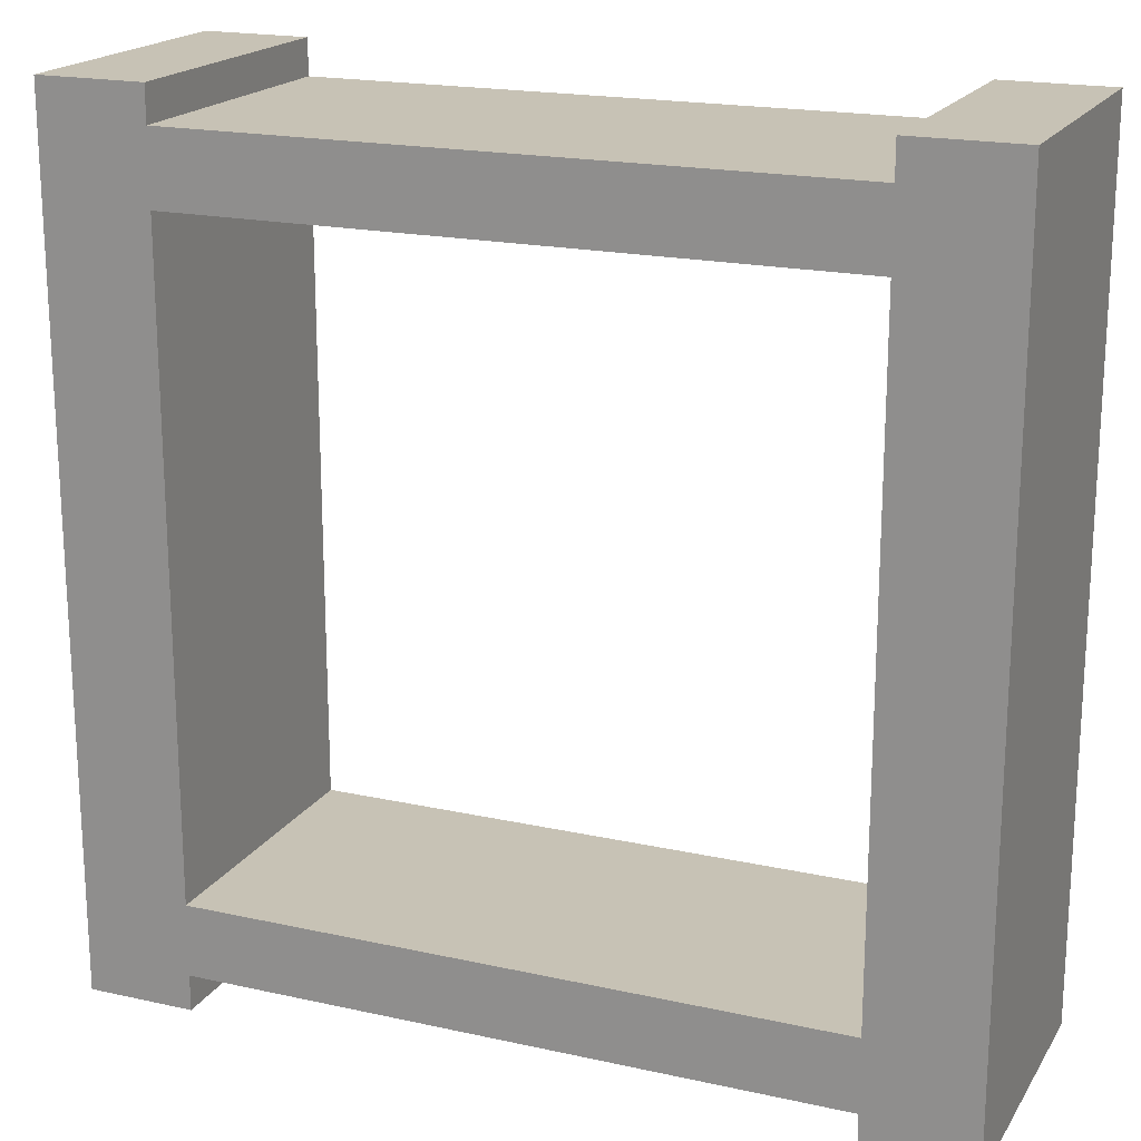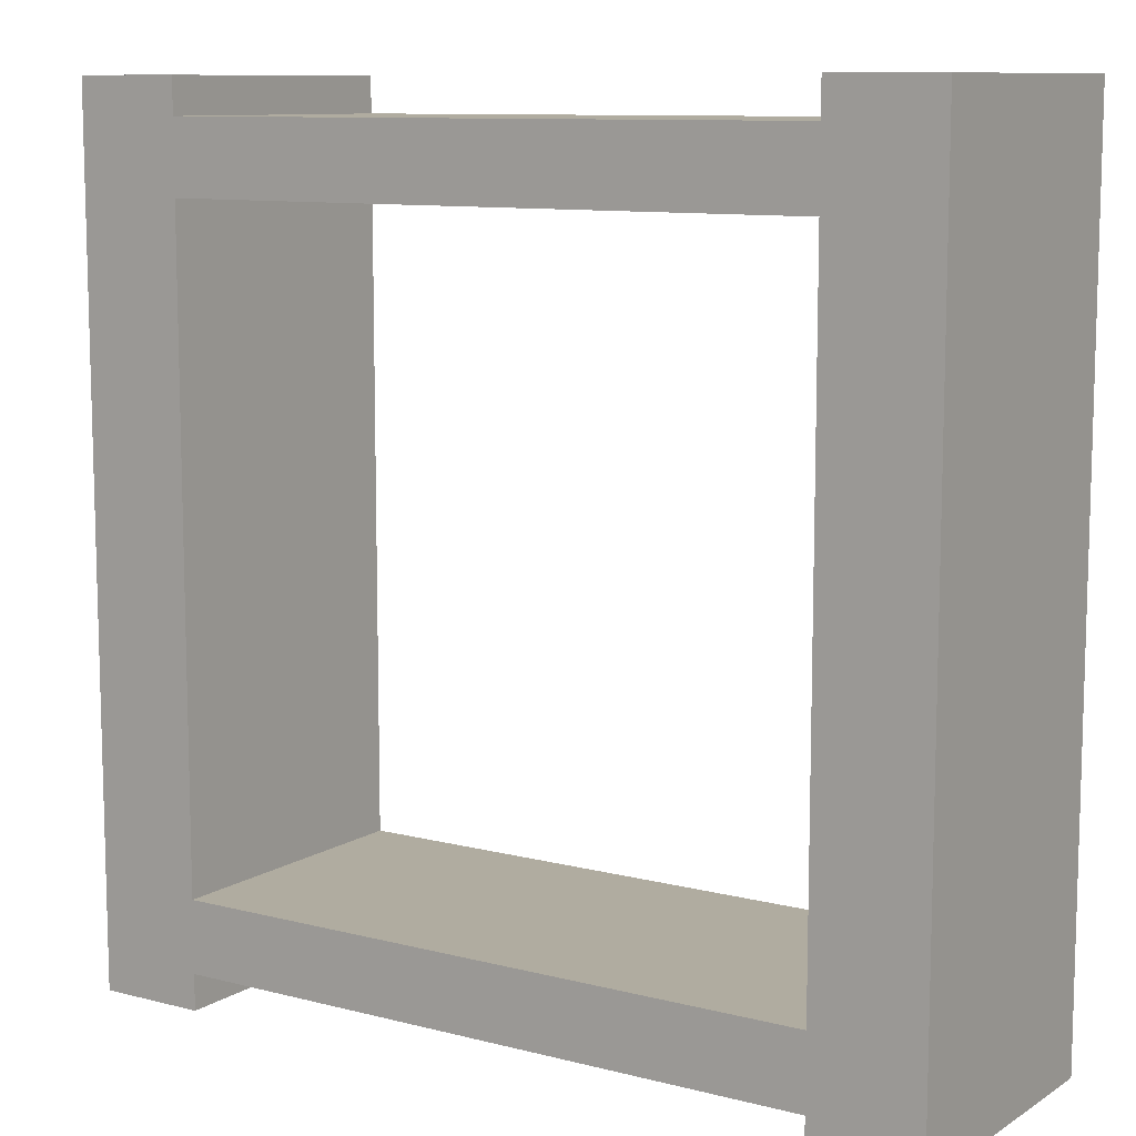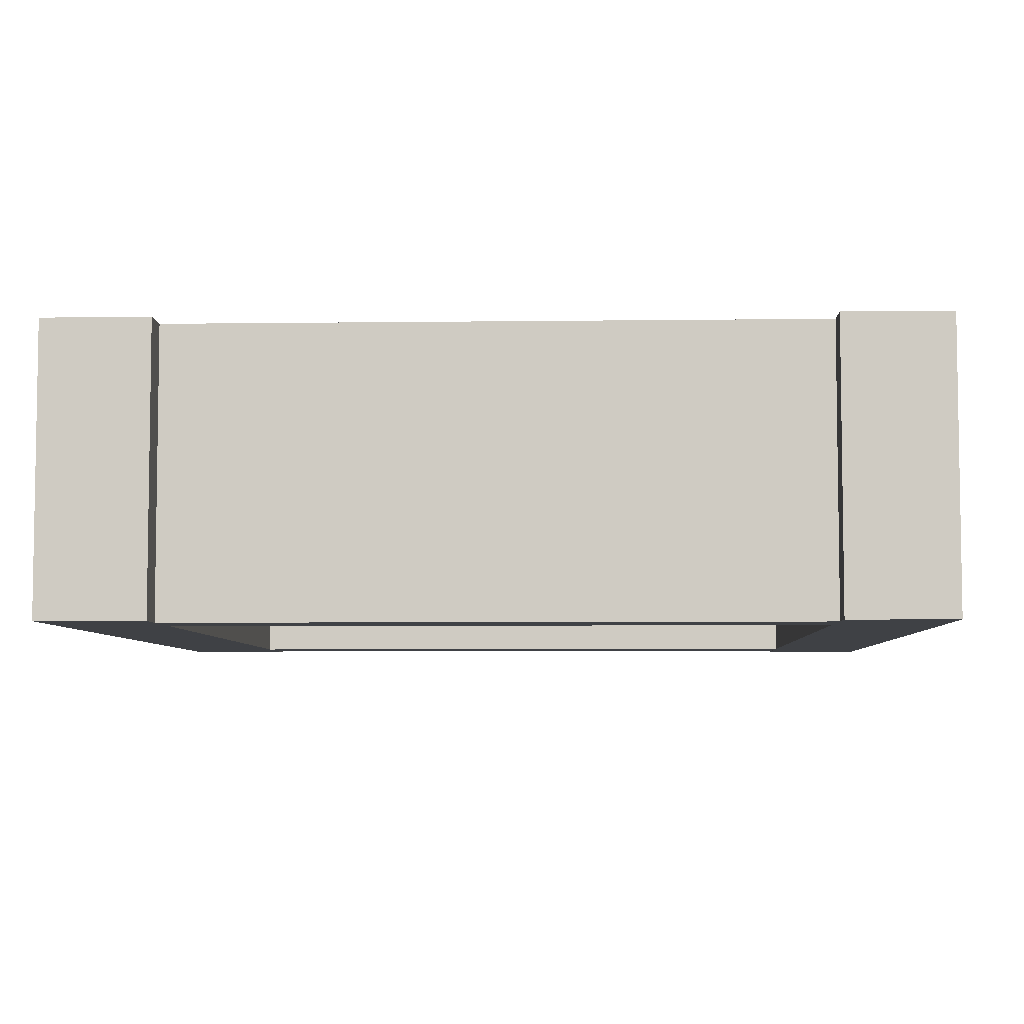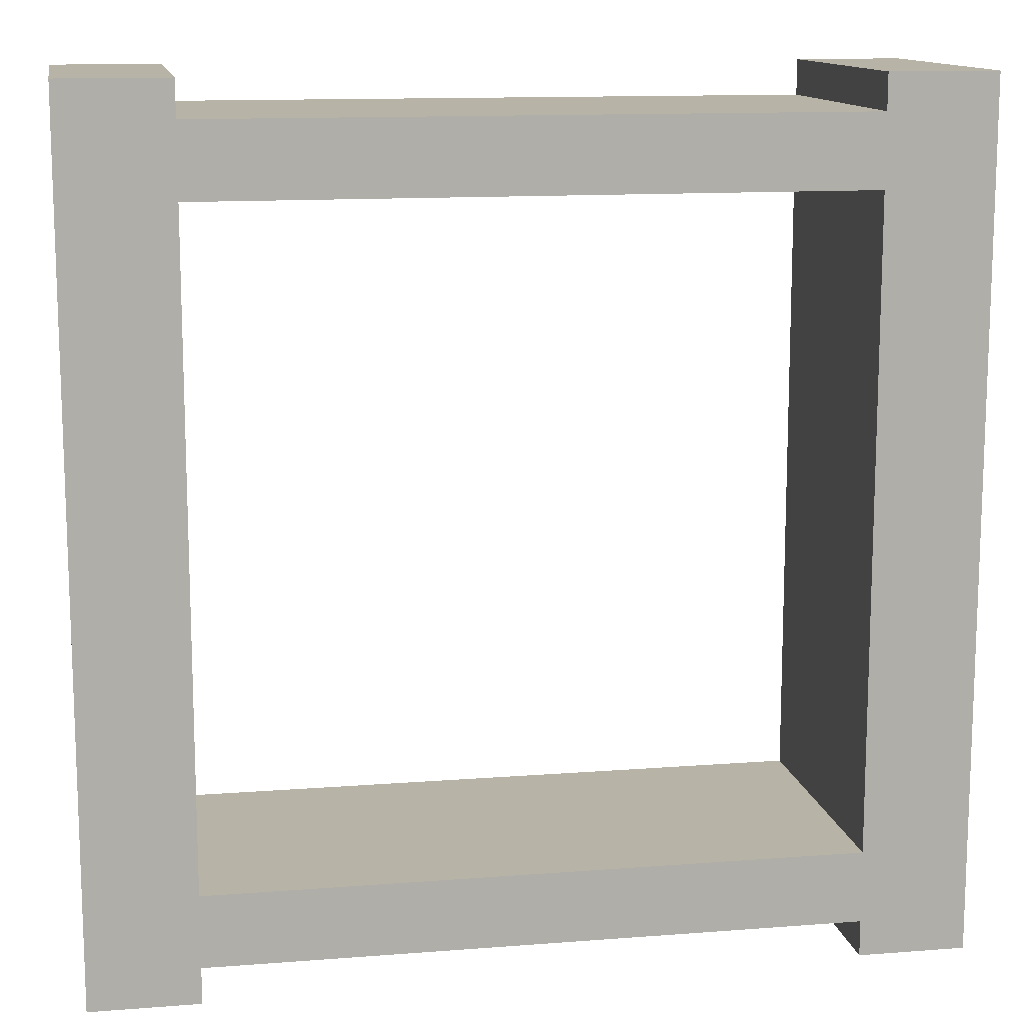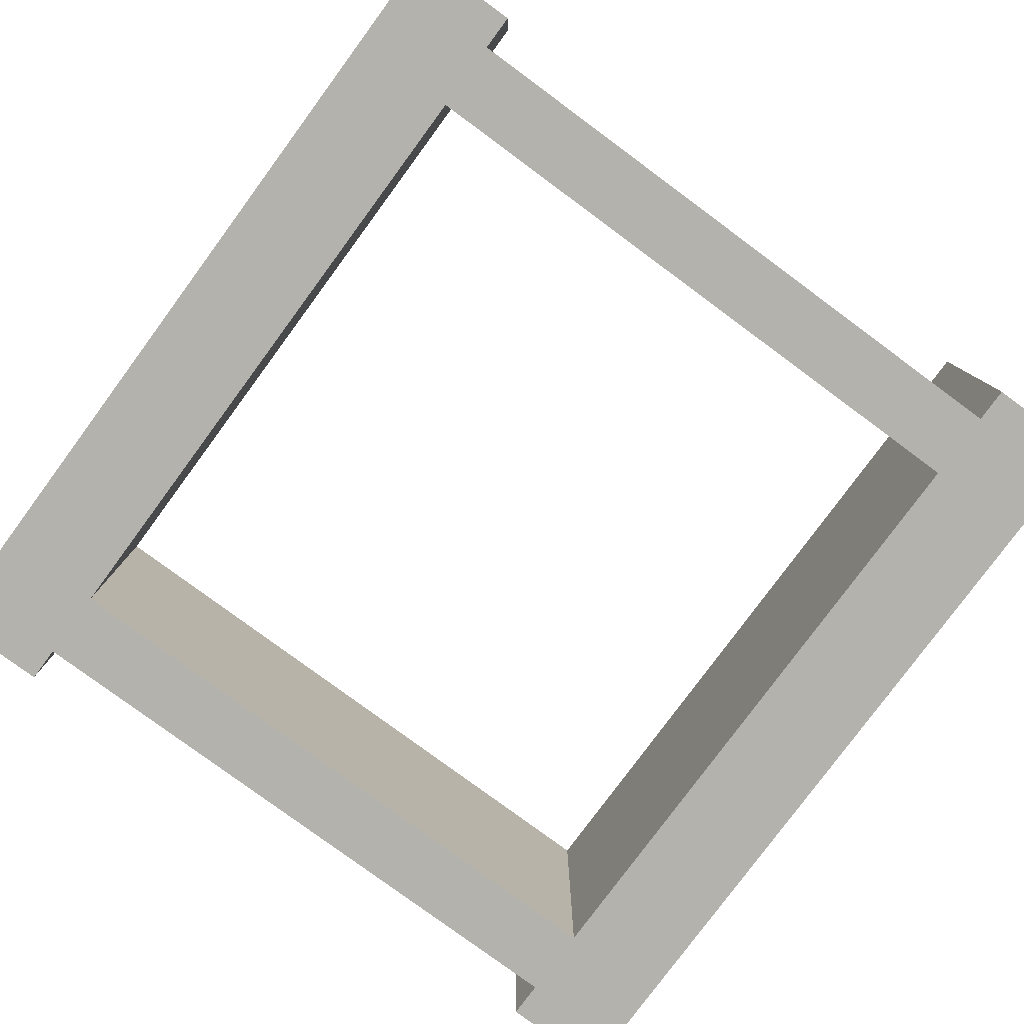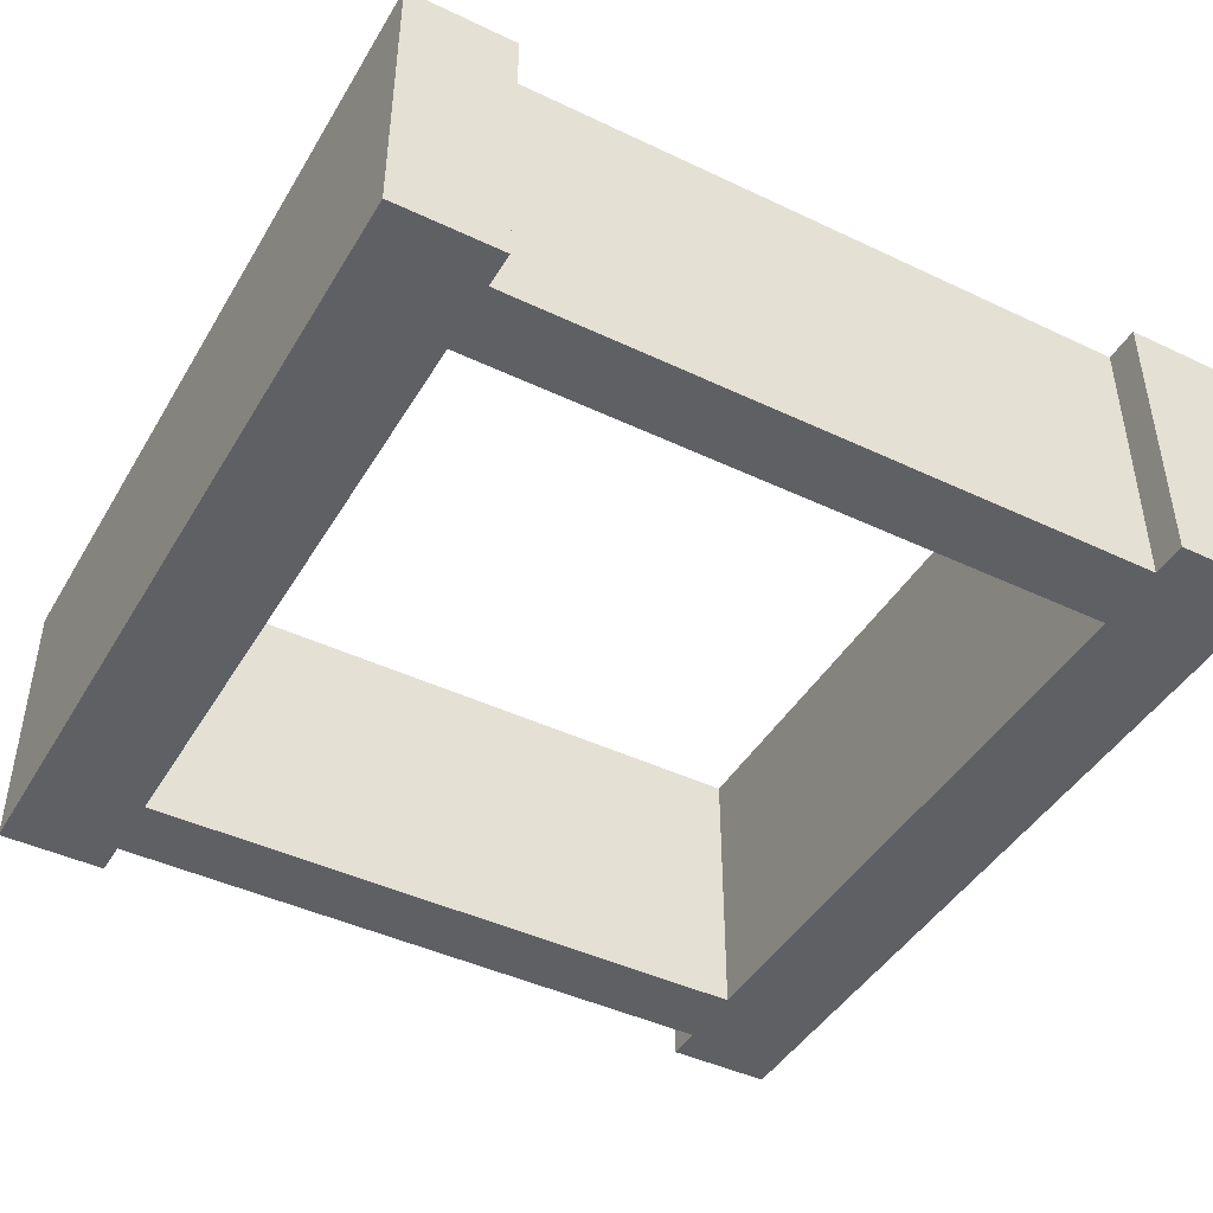
<metadata>
{"format":"obj","ext":"obj","renderer":"f3d","projection":"perspective","resolution":1024,"background":"white","views":[{"elev":19.0,"azim":22.8,"up":"+Z"},{"elev":10.0,"azim":33.4,"up":"+Z"},{"elev":-5.7,"azim":2.3,"up":"+Y"},{"elev":12.7,"azim":-10.3,"up":"+Z"},{"elev":-79.6,"azim":-36.4,"up":"+Y"},{"elev":-44.3,"azim":-29.0,"up":"+Y"}]}
</metadata>
<code>
o Cube
v 6 0 -5.5
v 6 0 -4.5
v -6 0 -4.5
v -6 0 -5.5
v 6 4 -5.5
v 6 4 -4.5
v -6 4 -4.5
v -6 4 -5.5
v 6 0 4.5
v 6 0 5.5
v -6 0 5.5
v -6 0 4.5
v 6 4 4.5
v 6 4 5.5
v -6 4 5.5
v -6 4 4.5
v 4.5 0 -6
v 6 0 -6
v 6 0 6
v 4.5 0 6
v 4.5 4 -6
v 6 4 -6
v 6 4 6
v 4.5 4 6
v -6 0 -6
v -4.5 0 -6
v -4.5 0 6
v -6 0 6
v -6 4 -6
v -4.5 4 -6
v -4.5 4 6
v -6 4 6
f 2 4 1
f 8 6 5
f 5 2 1
f 6 3 2
f 7 4 3
f 1 8 5
f 10 12 9
f 16 14 13
f 13 10 9
f 14 11 10
f 15 12 11
f 9 16 13
f 18 20 17
f 24 22 21
f 21 18 17
f 22 19 18
f 23 20 19
f 17 24 21
f 26 28 25
f 32 30 29
f 29 26 25
f 30 27 26
f 31 28 27
f 25 32 29
f 2 3 4
f 8 7 6
f 5 6 2
f 6 7 3
f 7 8 4
f 1 4 8
f 10 11 12
f 16 15 14
f 13 14 10
f 14 15 11
f 15 16 12
f 9 12 16
f 18 19 20
f 24 23 22
f 21 22 18
f 22 23 19
f 23 24 20
f 17 20 24
f 26 27 28
f 32 31 30
f 29 30 26
f 30 31 27
f 31 32 28
f 25 28 32

</code>
